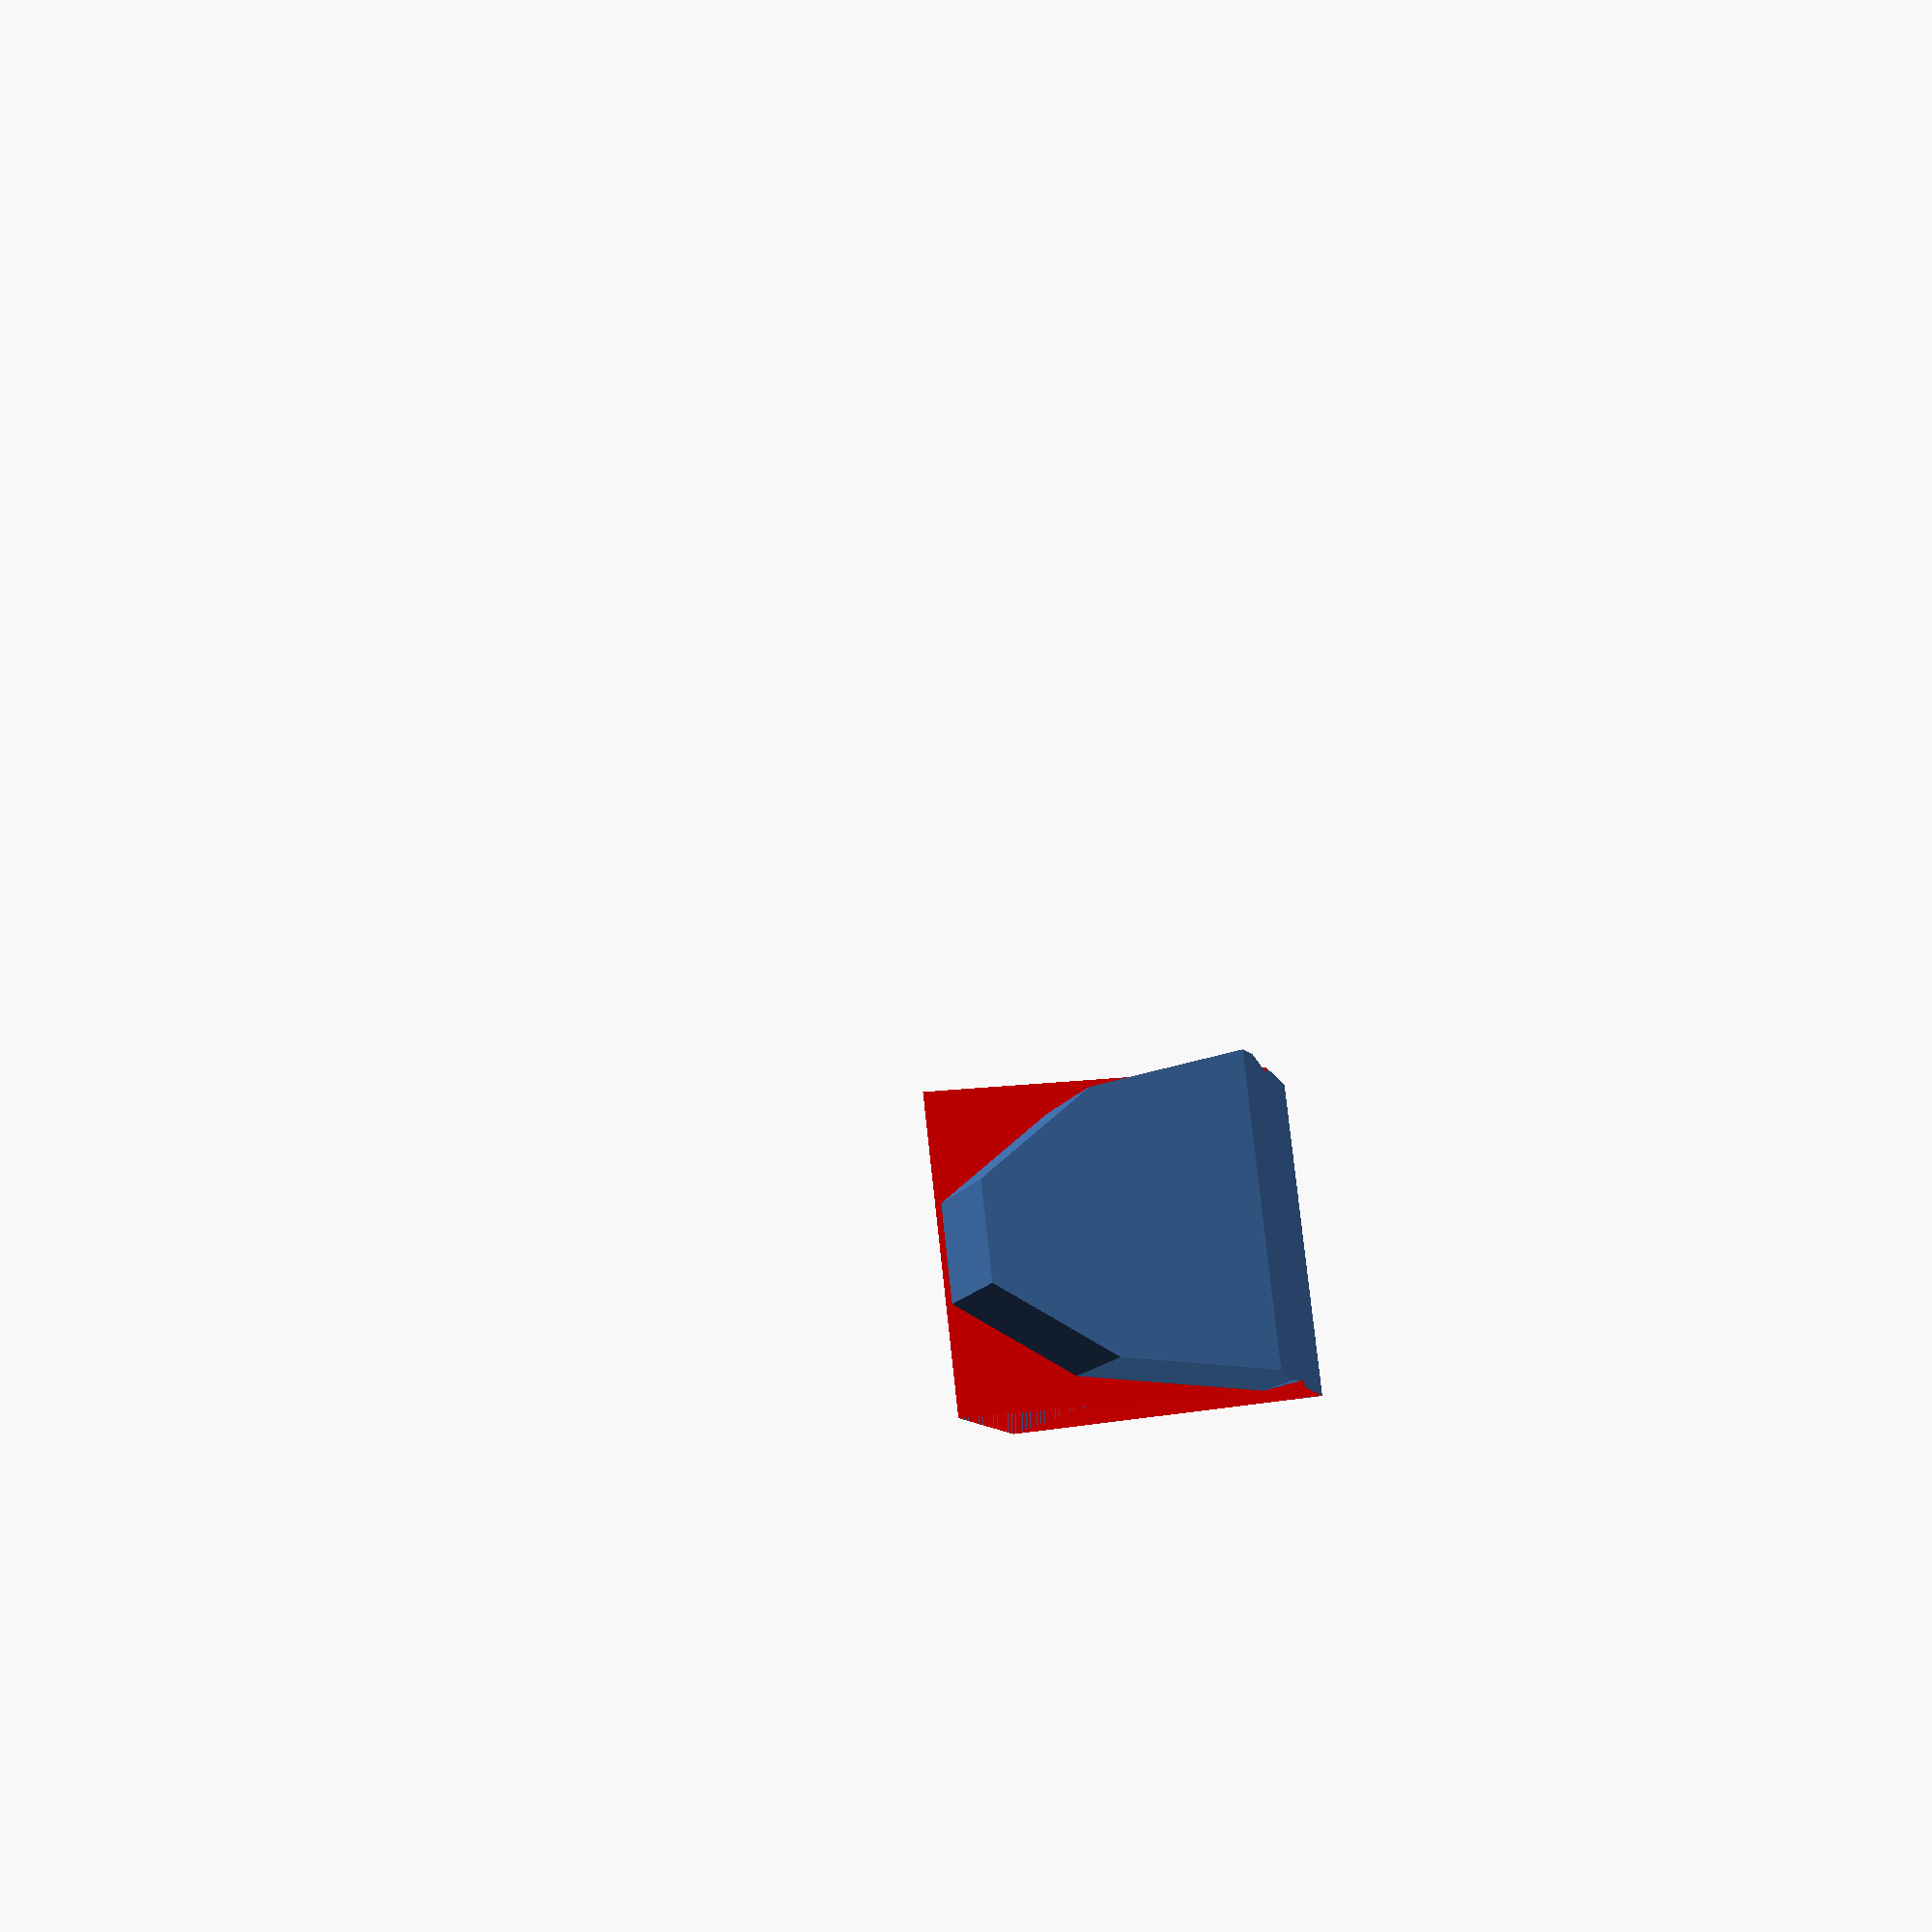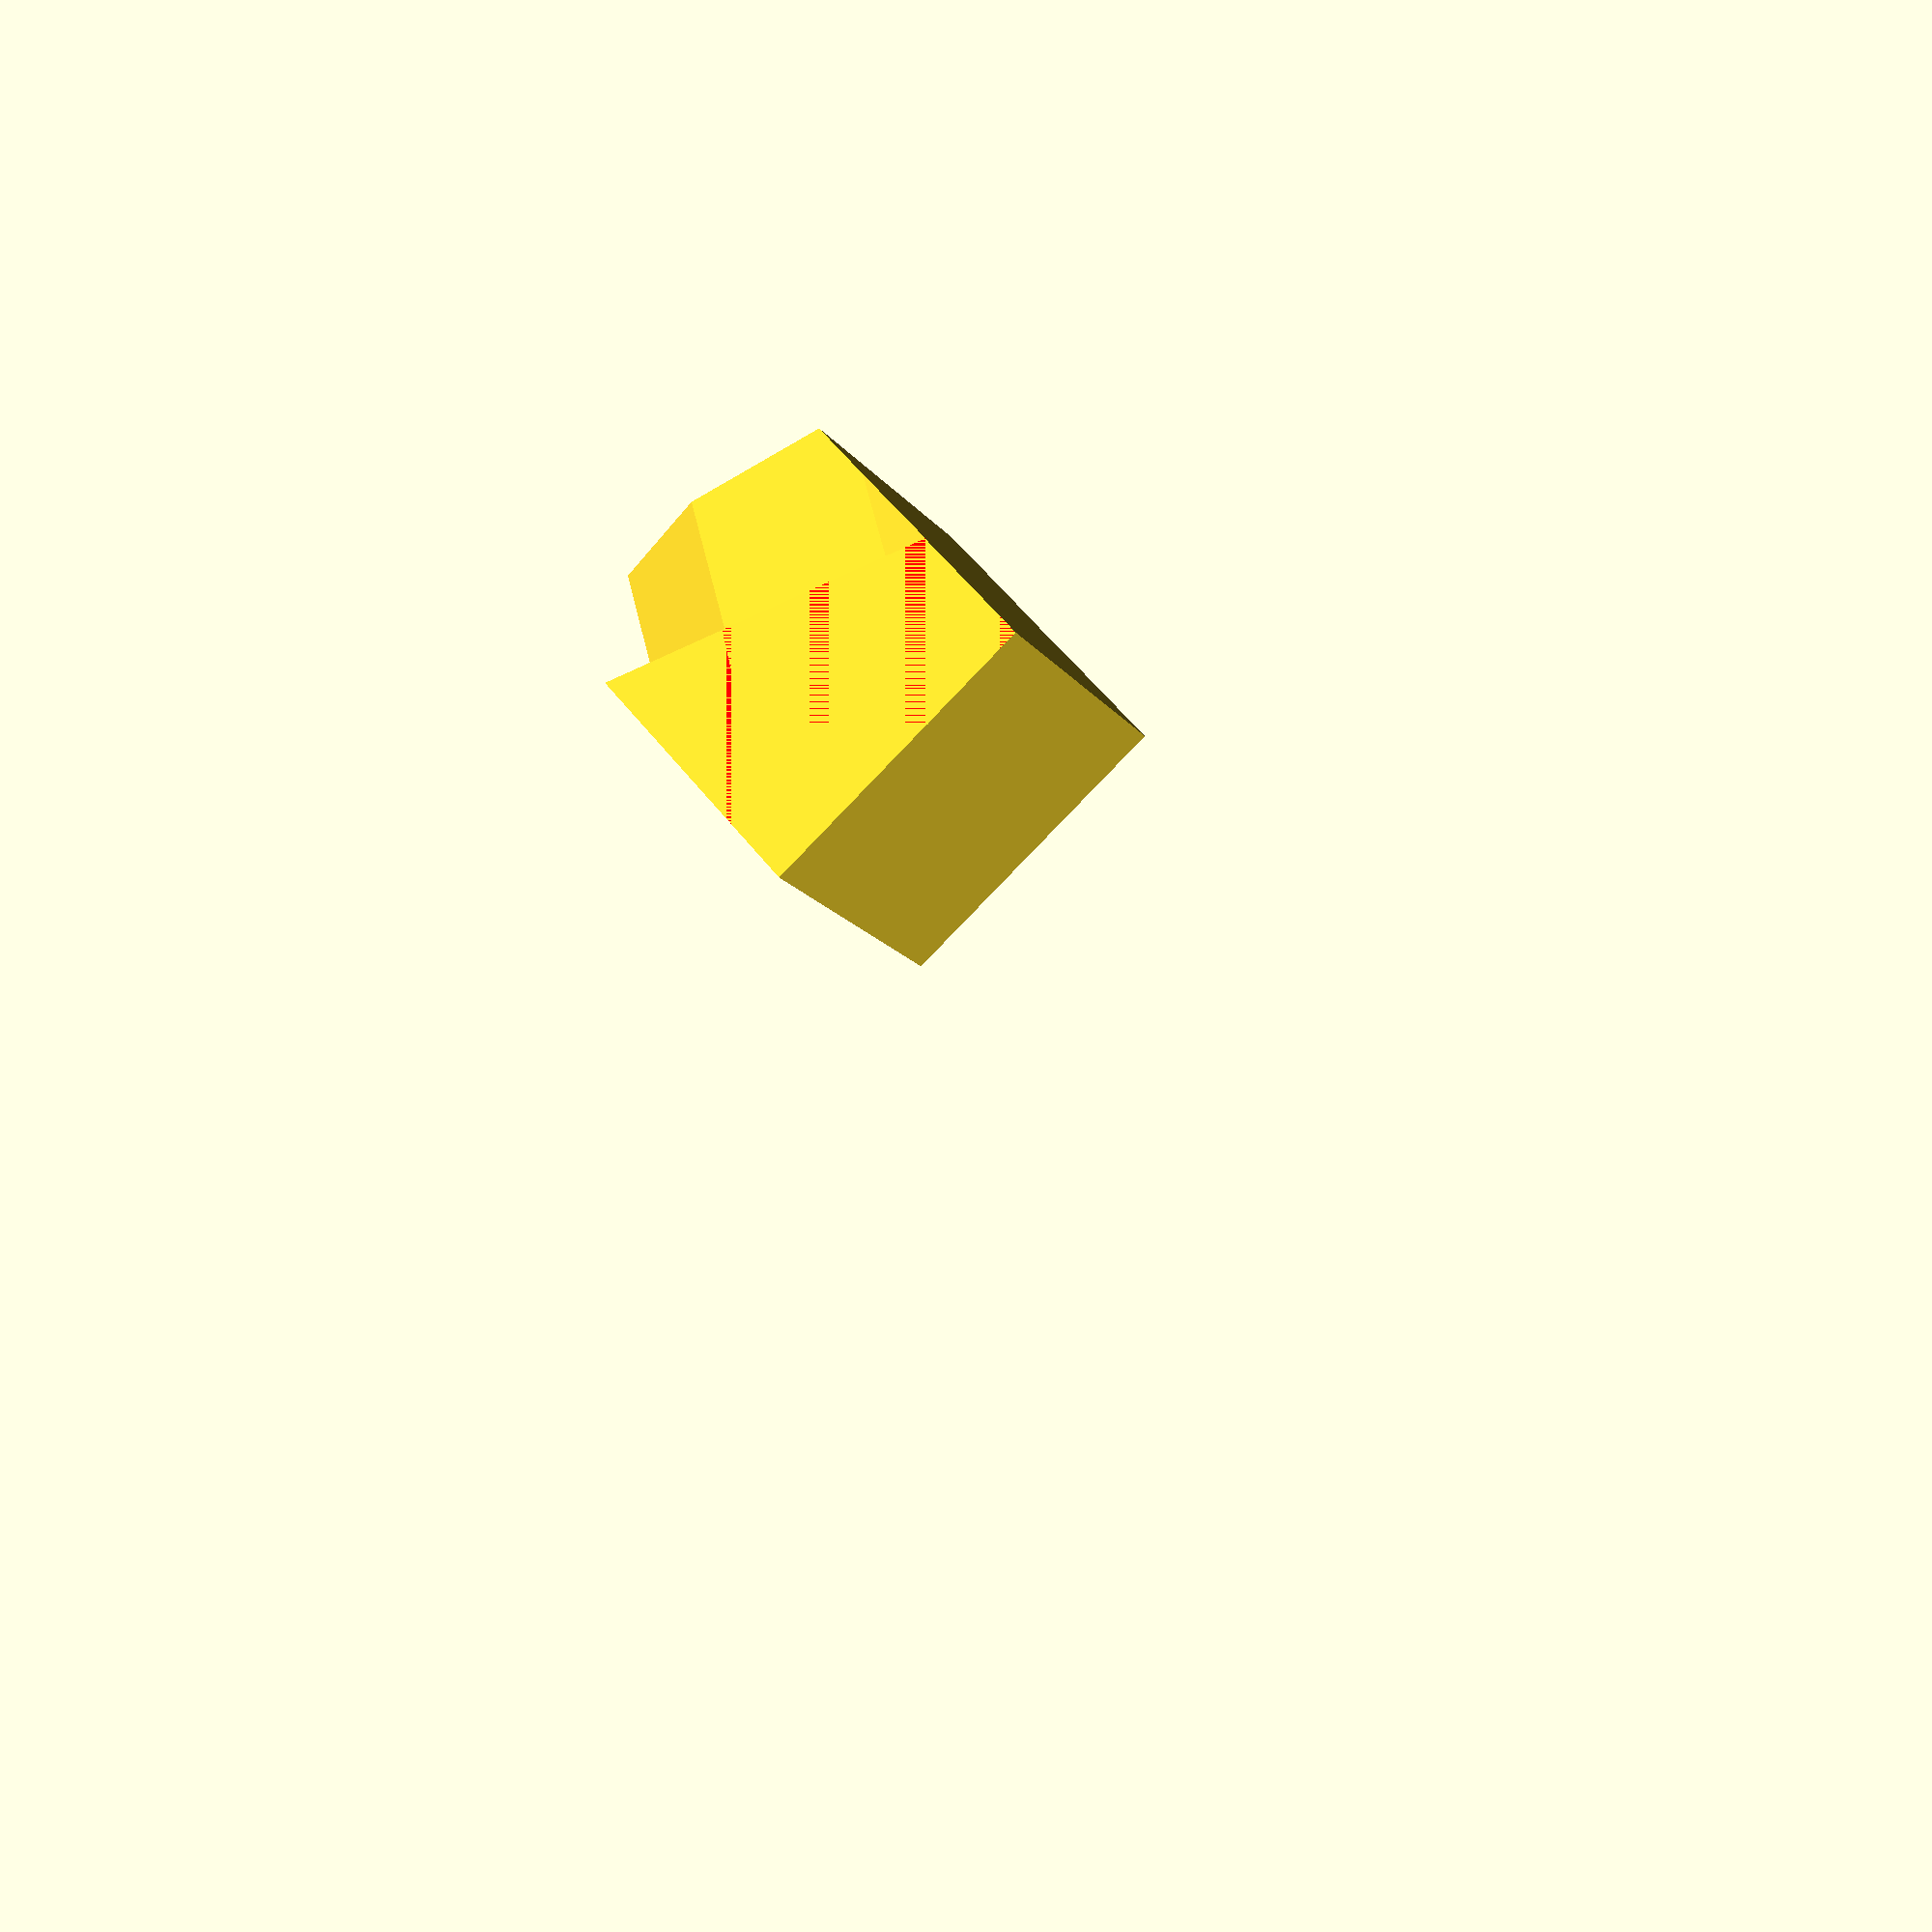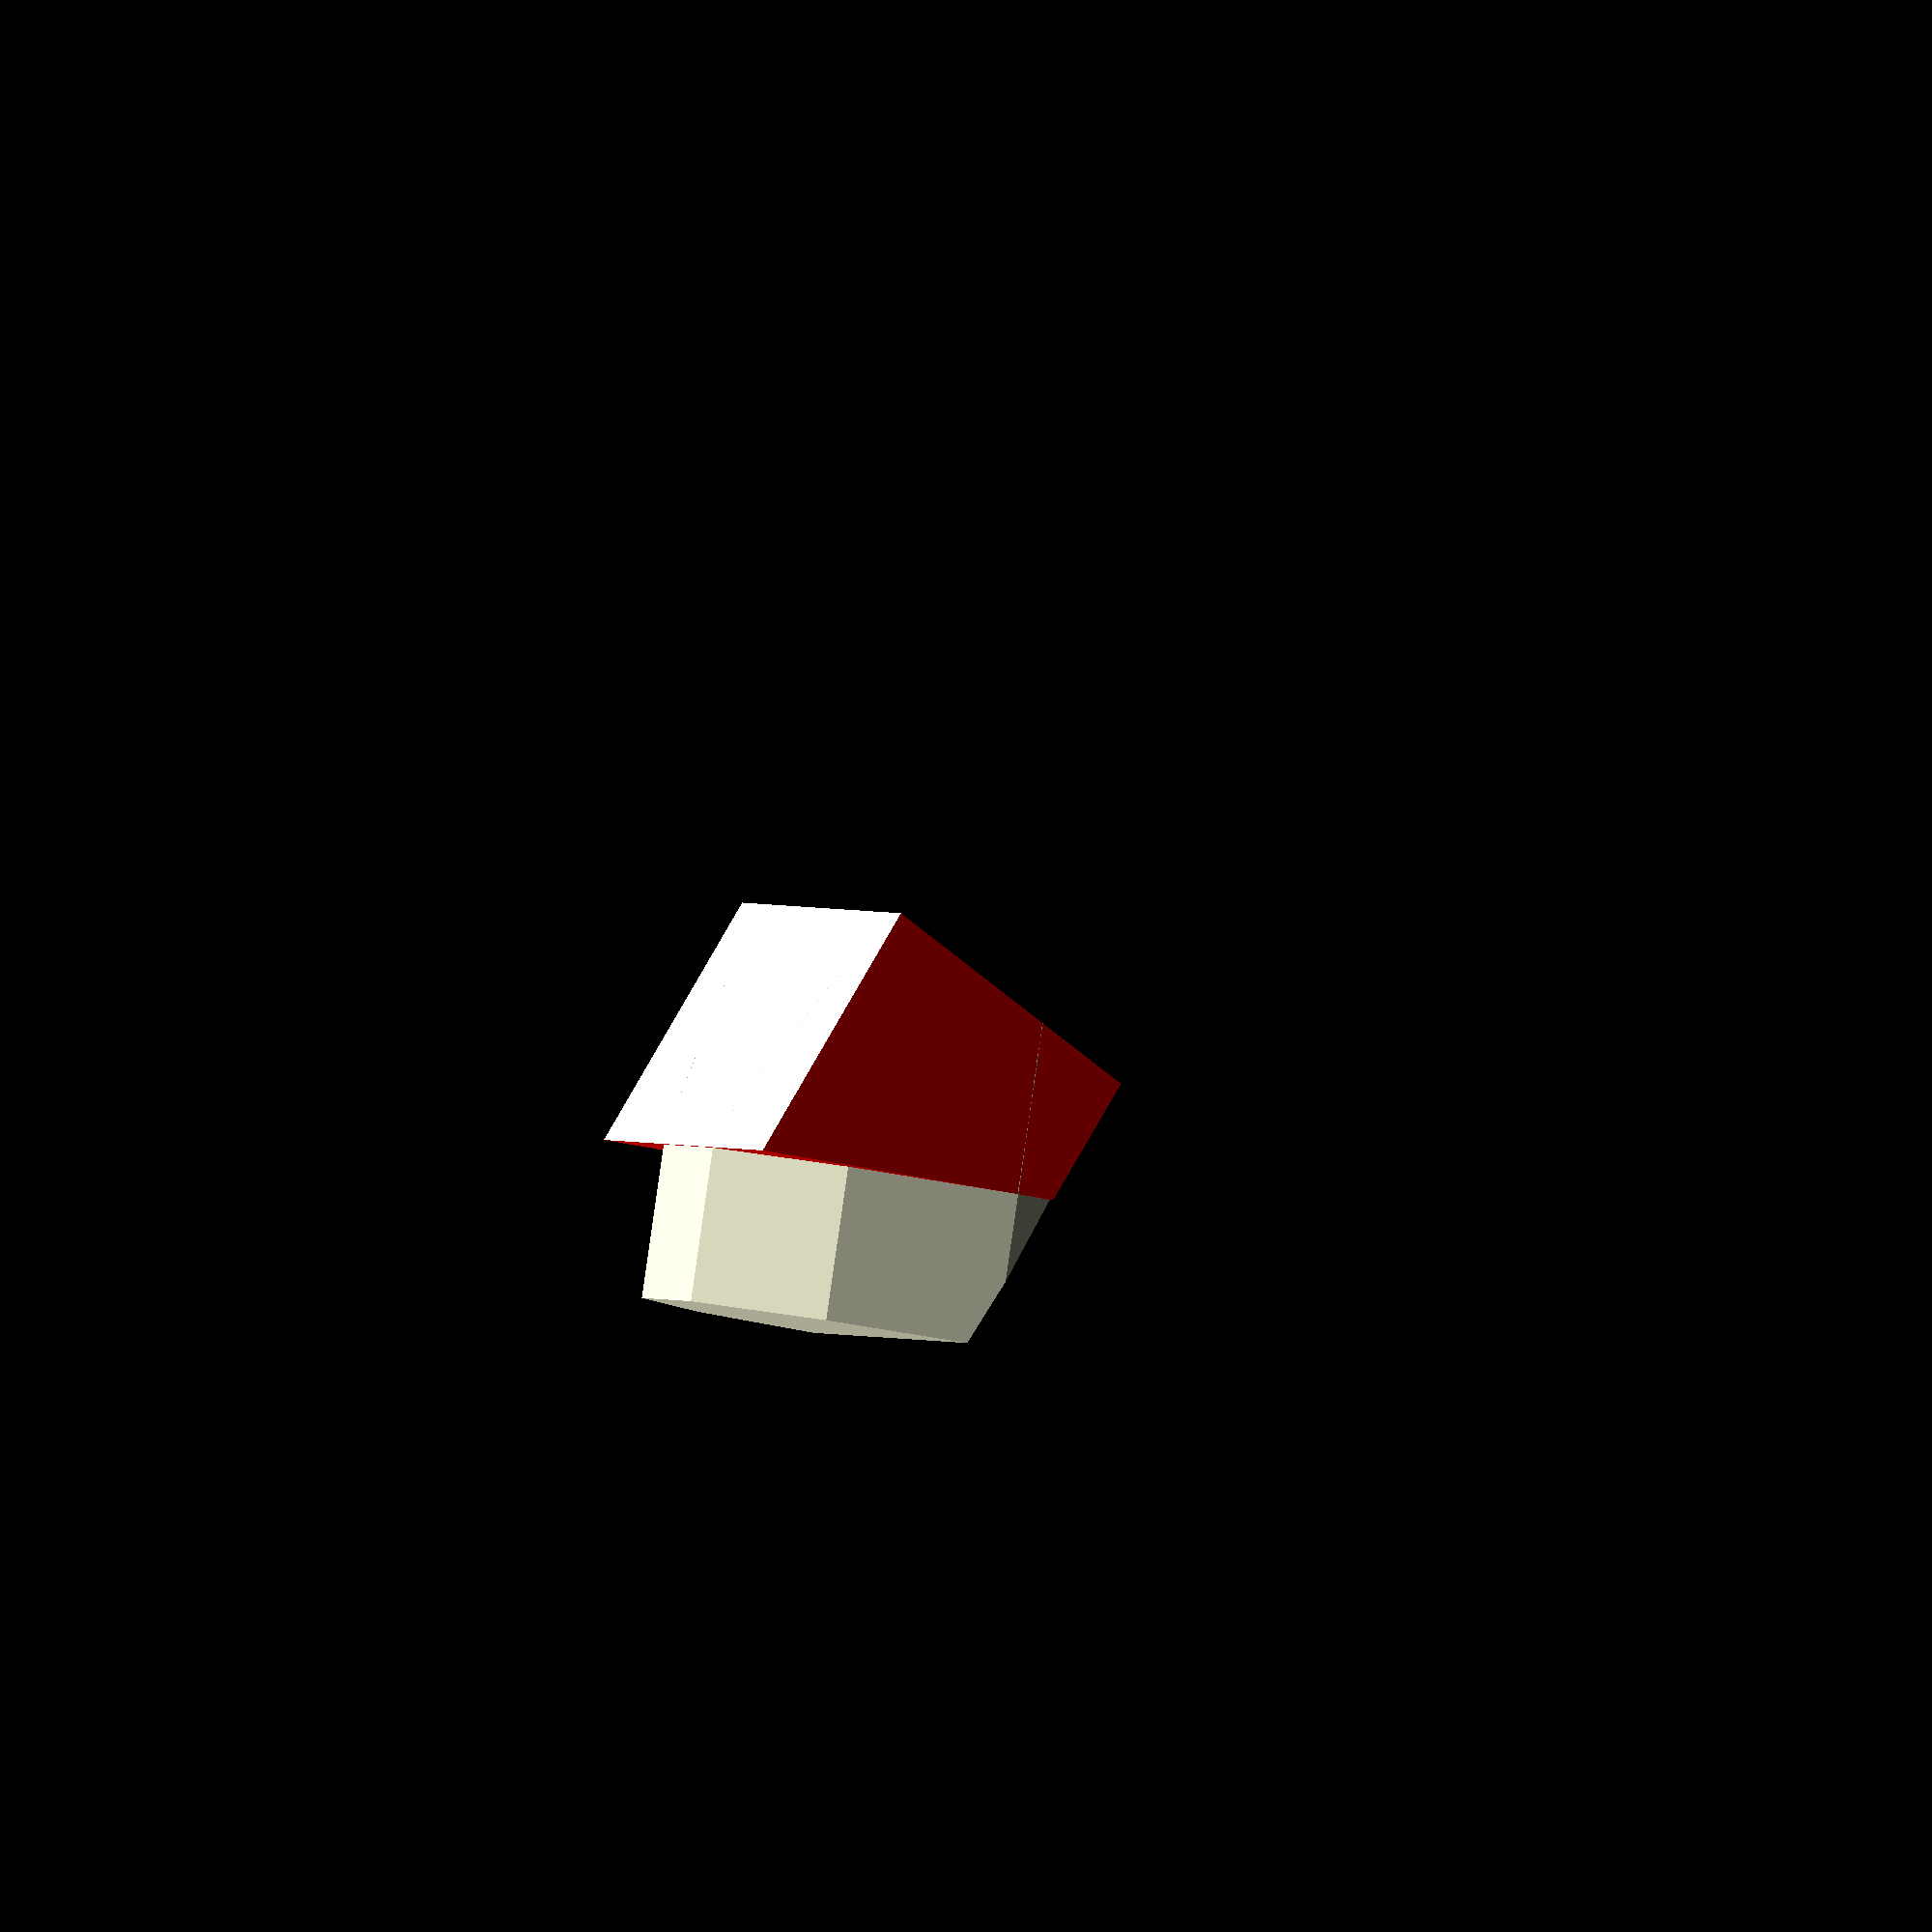
<openscad>

		 translate ([0,0,-1])rotate([-180, 0, 0]) translate ([0,0,1]){
			 
             
		 intersection(){translate([0,-1,0])cube([3,2,1]);
             rotate([25,0,0])
    union(){
    color([1,0,0])translate([0,0.5,-1])cube([1,2,3]);
   translate([0.5,0,-0.10])scale([1,1,2])rotate([-90,0,0])cylinder(2,0.5,0.5,$fn=10);
    }
    }
             
             }
</openscad>
<views>
elev=218.8 azim=60.4 roll=257.3 proj=p view=wireframe
elev=81.1 azim=304.5 roll=316.1 proj=p view=solid
elev=231.1 azim=316.4 roll=314.9 proj=o view=wireframe
</views>
